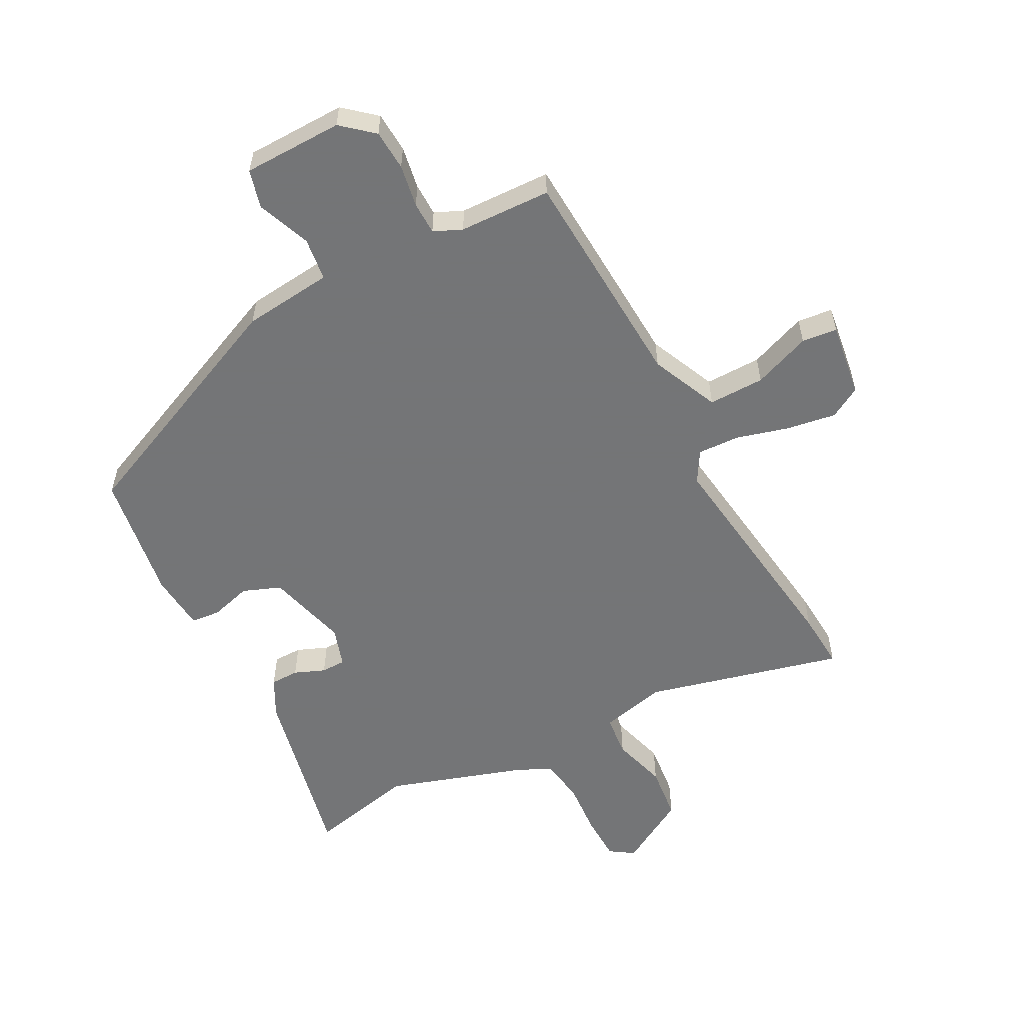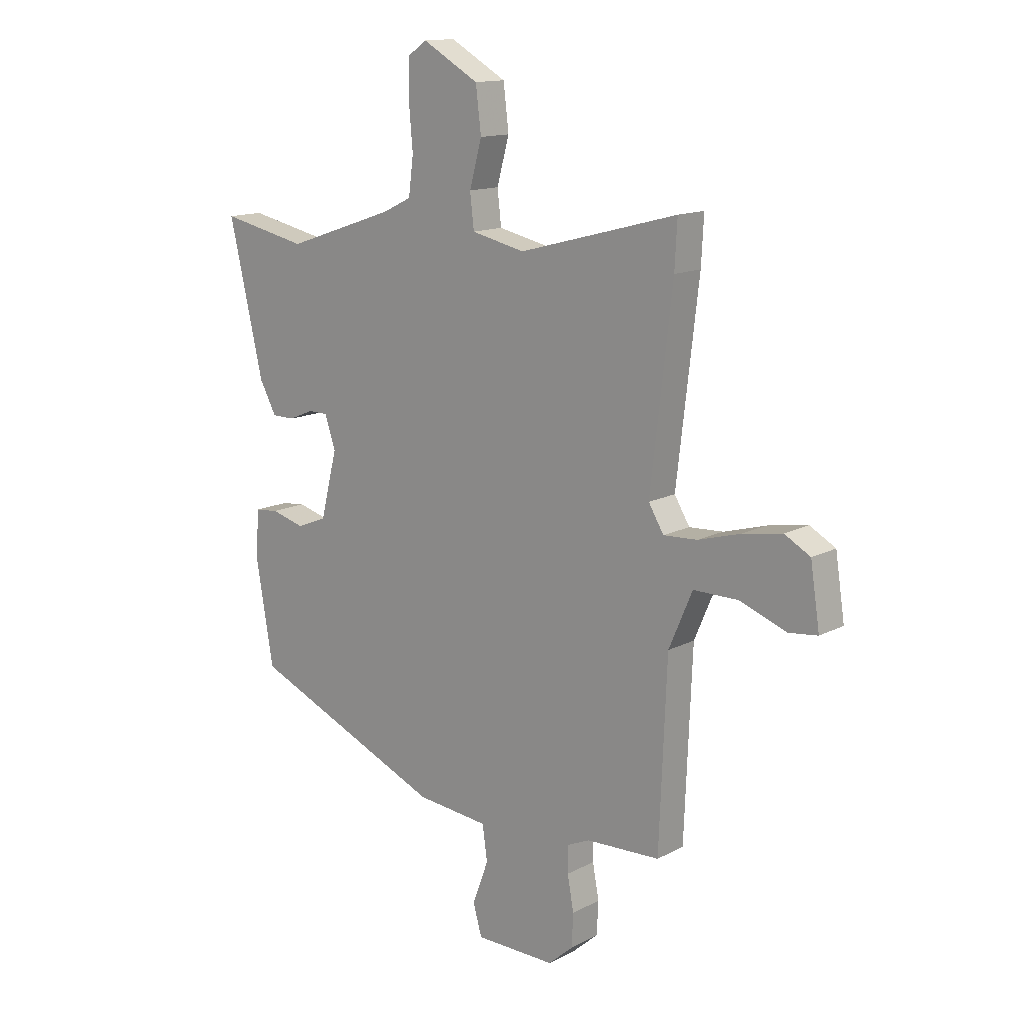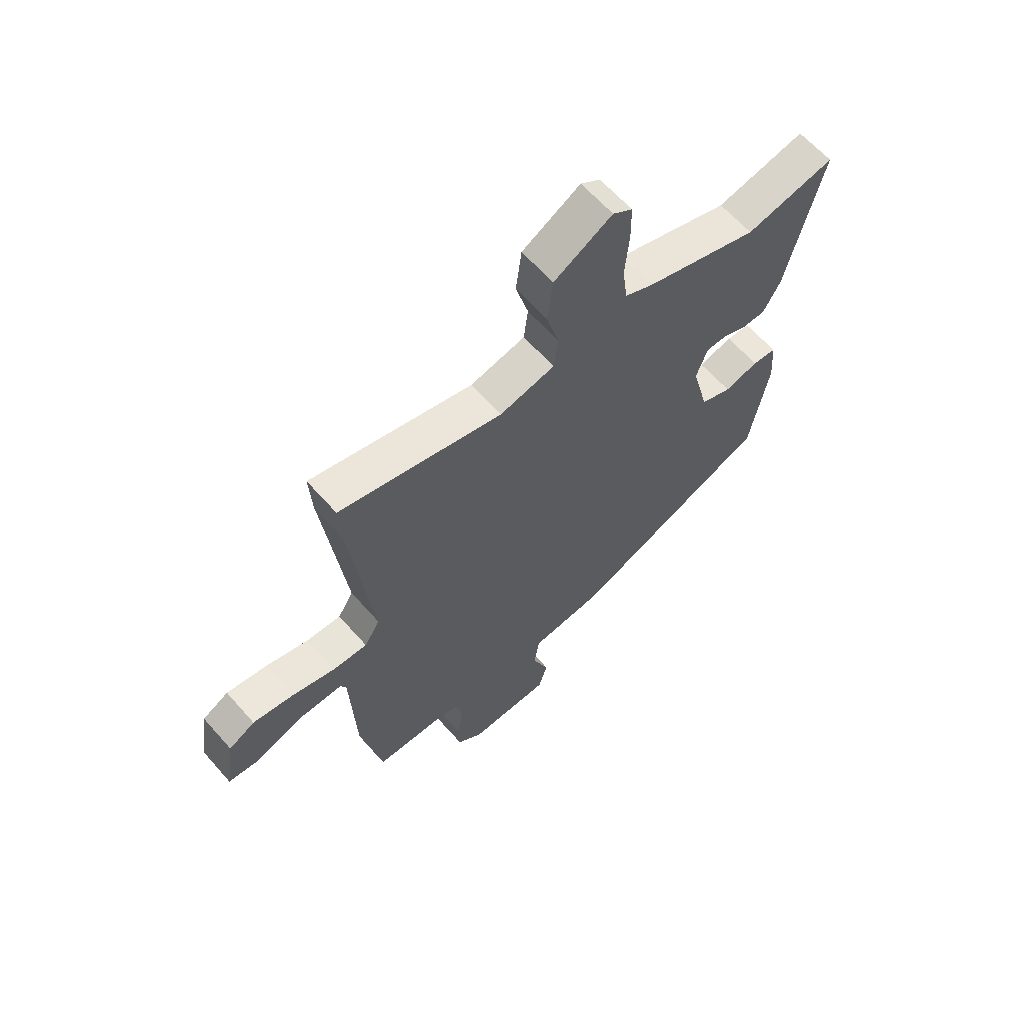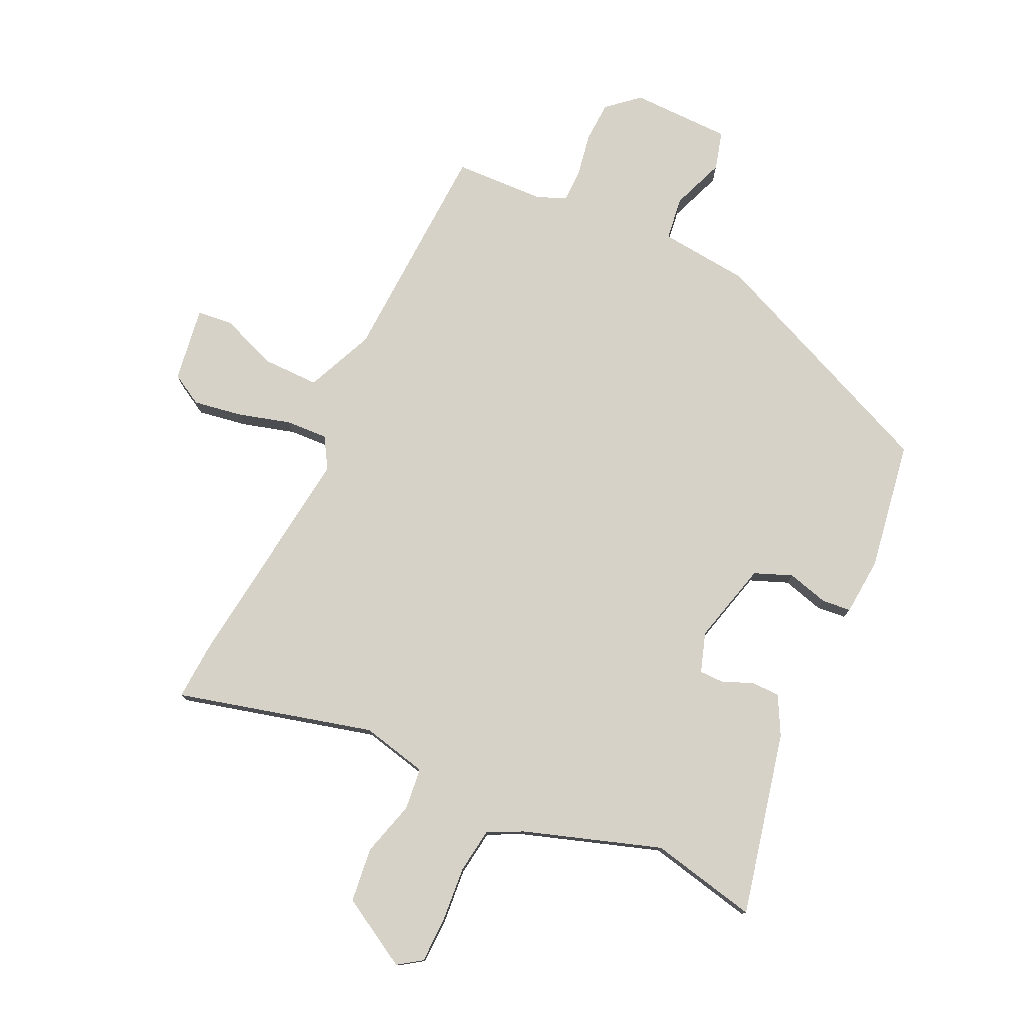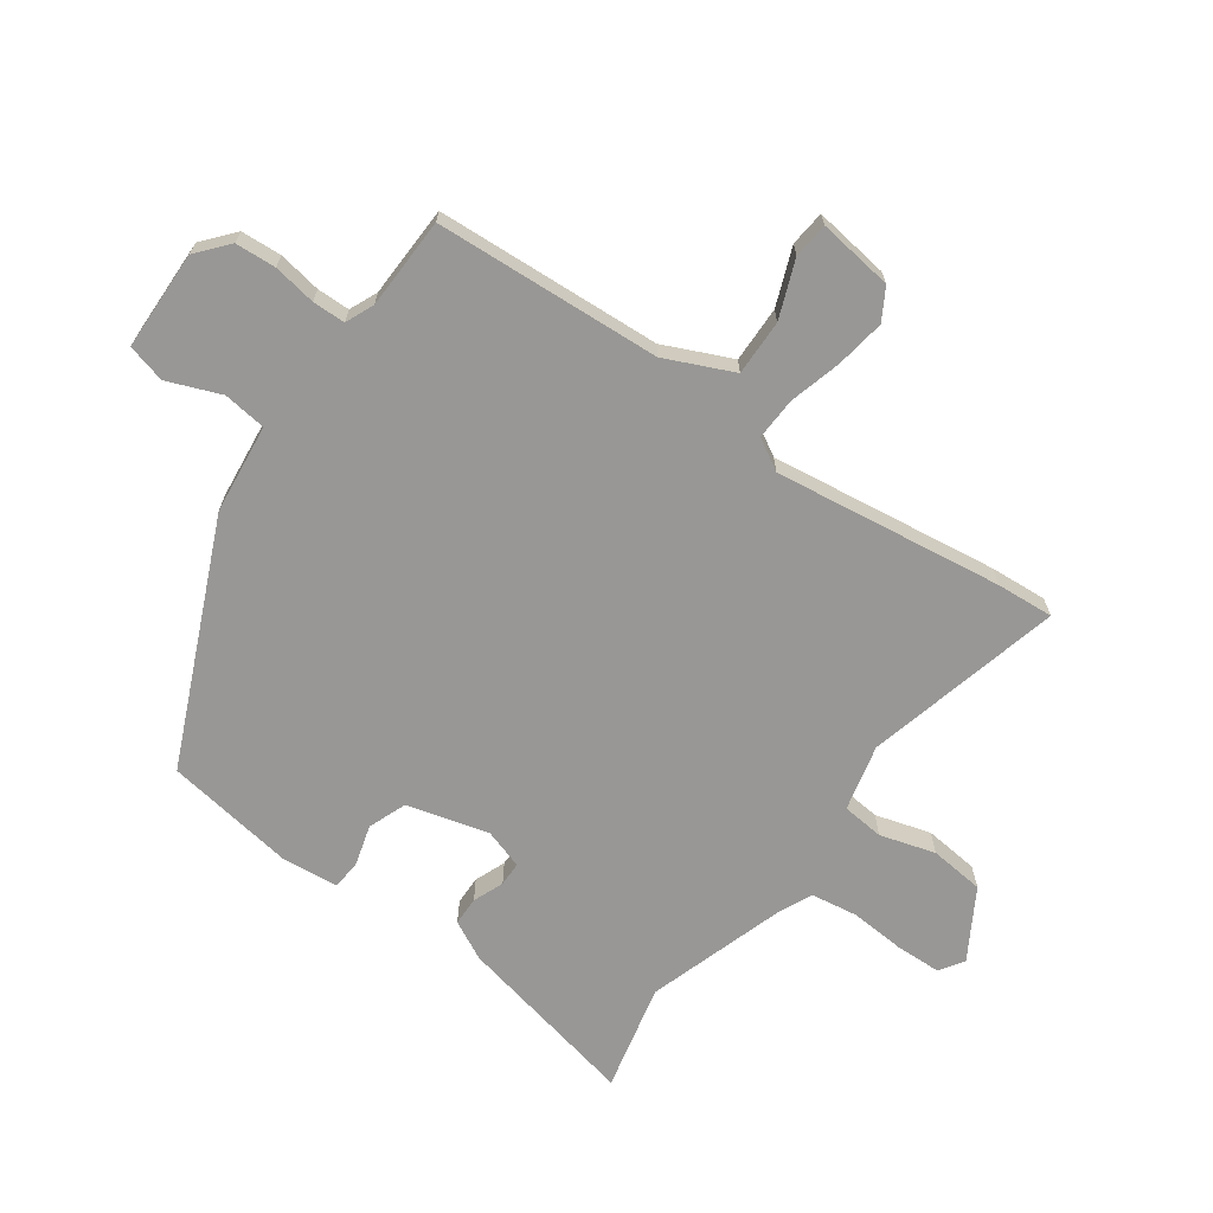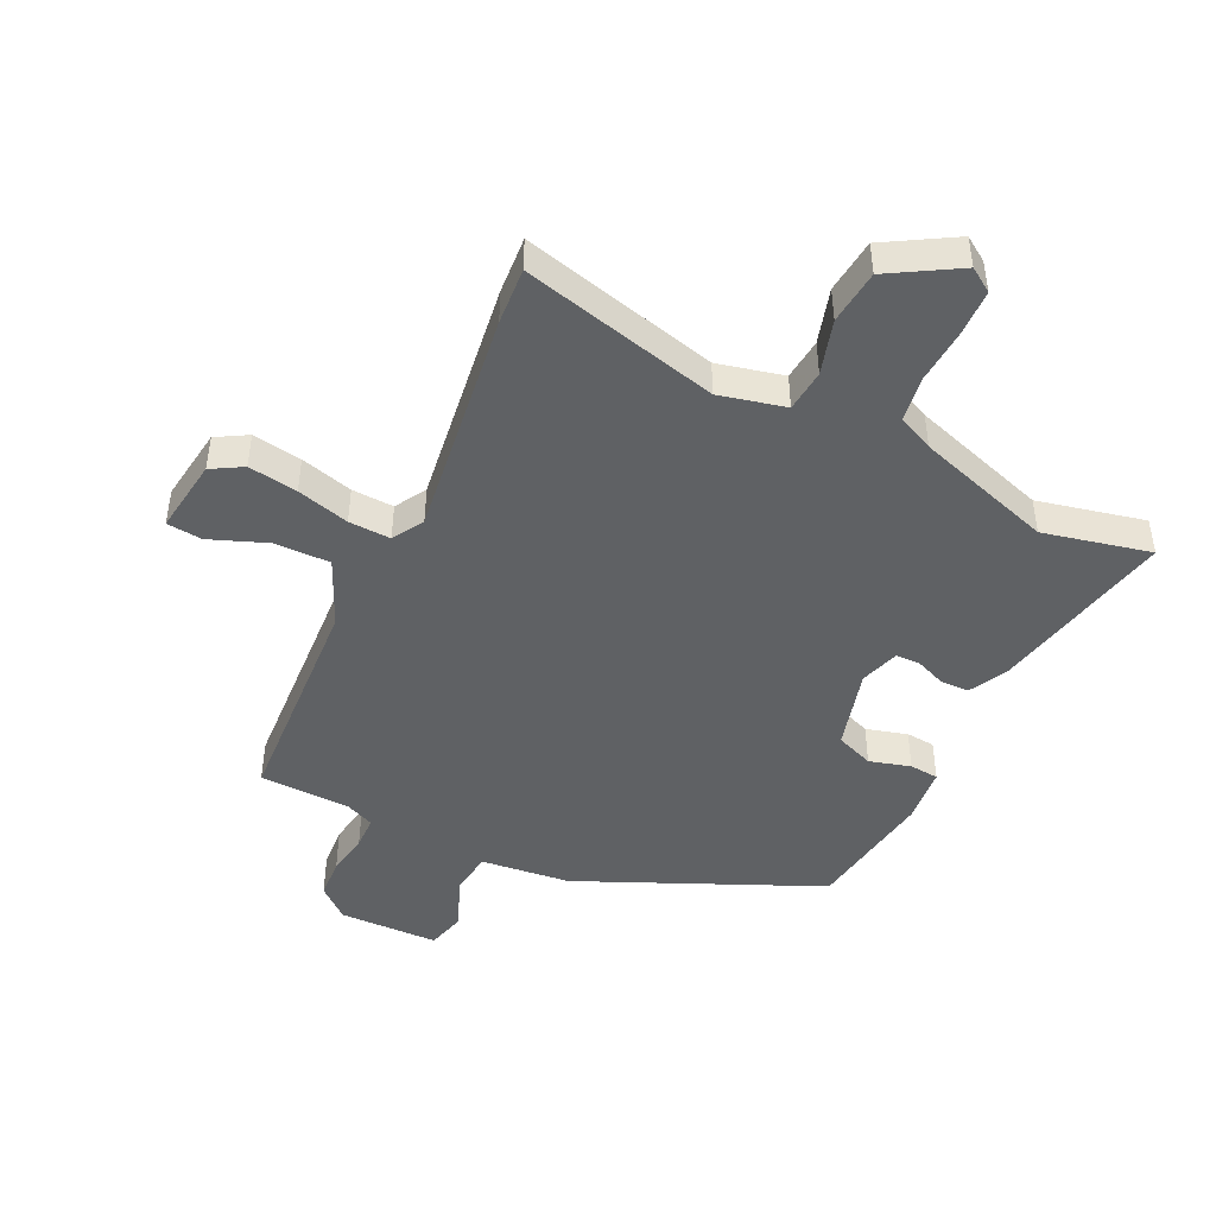
<metadata>
{"format":"obj","ext":"obj","renderer":"f3d","projection":"perspective","resolution":1024,"background":"white","views":[{"elev":-56.4,"azim":-151.4,"up":"+Y"},{"elev":14.0,"azim":-138.8,"up":"+Z"},{"elev":63.5,"azim":-41.4,"up":"+Z"},{"elev":77.8,"azim":25.5,"up":"+Y"},{"elev":-68.2,"azim":-124.5,"up":"+Y"},{"elev":-46.1,"azim":-24.7,"up":"+Y"}]}
</metadata>
<code>
v -0.486 0.07 -0.497
v -0.501 0.07 -0.125
v -0.549 0.07 -0.013
v -0.641 0.07 -0.013
v -0.736 0.07 -0.048
v -0.794 0.07 -0.041
v -0.775 0.07 0.082
v -0.723 0.07 0.111
v -0.642 0.07 0.097
v -0.556 0.07 0.072
v -0.487 0.07 0.068
v -0.456 0.07 0.119
v -0.5 0.07 0.497
v -0.505 0.07 0.591
v -0.182 0.07 0.505
v -0.073 0.07 0.529
v -0.065 0.07 0.598
v -0.09 0.07 0.689
v -0.079 0.07 0.779
v 0.036 0.07 0.844
v 0.075 0.07 0.817
v 0.076 0.07 0.742
v 0.068 0.07 0.651
v 0.078 0.07 0.575
v 0.136 0.07 0.547
v 0.36 0.07 0.471
v 0.537 0.07 0.508
v 0.467 0.07 0.206
v 0.433 0.07 0.143
v 0.386 0.07 0.143
v 0.336 0.07 0.164
v 0.296 0.07 0.164
v 0.274 0.07 0.099
v 0.308 0.07 -0.036
v 0.37 0.07 -0.061
v 0.438 0.07 -0.043
v 0.486 0.07 -0.048
v 0.493 0.07 -0.143
v 0.457 0.07 -0.356
v 0.059 0.07 -0.524
v -0.089 0.07 -0.538
v -0.099 0.07 -0.609
v -0.066 0.07 -0.697
v -0.084 0.07 -0.76
v -0.248 0.07 -0.761
v -0.299 0.07 -0.716
v -0.302 0.07 -0.649
v -0.289 0.07 -0.579
v -0.289 0.07 -0.525
v -0.335 0.07 -0.504
v -0.486 0 -0.497
v -0.501 0 -0.125
v -0.549 0 -0.013
v -0.641 0 -0.013
v -0.736 0 -0.048
v -0.794 0 -0.041
v -0.775 0 0.082
v -0.723 0 0.111
v -0.642 0 0.097
v -0.556 0 0.072
v -0.487 0 0.068
v -0.456 0 0.119
v -0.5 0 0.497
v -0.505 0 0.591
v -0.182 0 0.505
v -0.073 0 0.529
v -0.065 0 0.598
v -0.09 0 0.689
v -0.079 0 0.779
v 0.036 0 0.844
v 0.075 0 0.817
v 0.076 0 0.742
v 0.068 0 0.651
v 0.078 0 0.575
v 0.136 0 0.547
v 0.36 0 0.471
v 0.537 0 0.508
v 0.467 0 0.206
v 0.433 0 0.143
v 0.386 0 0.143
v 0.336 0 0.164
v 0.296 0 0.164
v 0.274 0 0.099
v 0.308 0 -0.036
v 0.37 0 -0.061
v 0.438 0 -0.043
v 0.486 0 -0.048
v 0.493 0 -0.143
v 0.457 0 -0.356
v 0.059 0 -0.524
v -0.089 0 -0.538
v -0.099 0 -0.609
v -0.066 0 -0.697
v -0.084 0 -0.76
v -0.248 0 -0.761
v -0.299 0 -0.716
v -0.302 0 -0.649
v -0.289 0 -0.579
v -0.289 0 -0.525
v -0.335 0 -0.504
f 46 47 48
f 45 46 48
f 44 45 48
f 43 44 48
f 42 43 48
f 41 42 48 49
f 41 49 50
f 40 41 50
f 39 40 50
f 38 39 50
f 37 38 50
f 36 37 50
f 35 36 50
f 29 30 31
f 28 29 31
f 27 28 31
f 26 27 31
f 25 26 31 32
f 24 25 32 33
f 21 22 23
f 20 21 23
f 19 20 23
f 18 19 23
f 17 18 23
f 16 17 23 24
f 12 13 14 15
f 11 12 15 16
f 8 9 10
f 7 8 10
f 6 7 10
f 5 6 10
f 4 5 10
f 3 4 10 11
f 24 33 34
f 16 24 34
f 11 16 34
f 3 11 34
f 2 3 34
f 34 35 50
f 2 34 50
f 1 2 50
f 98 97 96
f 98 96 95
f 98 95 94
f 98 94 93
f 98 93 92
f 99 98 92 91
f 100 99 91
f 100 91 90
f 100 90 89
f 100 89 88
f 100 88 87
f 100 87 86
f 100 86 85
f 81 80 79
f 81 79 78
f 81 78 77
f 81 77 76
f 82 81 76 75
f 83 82 75 74
f 73 72 71
f 73 71 70
f 73 70 69
f 73 69 68
f 73 68 67
f 74 73 67 66
f 65 64 63 62
f 66 65 62 61
f 60 59 58
f 60 58 57
f 60 57 56
f 60 56 55
f 60 55 54
f 61 60 54 53
f 84 83 74
f 84 74 66
f 84 66 61
f 84 61 53
f 84 53 52
f 100 85 84
f 100 84 52
f 100 52 51
f 1 51 52 2
f 2 52 53 3
f 3 53 54 4
f 4 54 55 5
f 5 55 56 6
f 6 56 57 7
f 7 57 58 8
f 8 58 59 9
f 9 59 60 10
f 10 60 61 11
f 11 61 62 12
f 12 62 63 13
f 13 63 64 14
f 14 64 65 15
f 15 65 66 16
f 16 66 67 17
f 17 67 68 18
f 18 68 69 19
f 19 69 70 20
f 20 70 71 21
f 21 71 72 22
f 22 72 73 23
f 23 73 74 24
f 24 74 75 25
f 25 75 76 26
f 26 76 77 27
f 27 77 78 28
f 28 78 79 29
f 29 79 80 30
f 30 80 81 31
f 31 81 82 32
f 32 82 83 33
f 33 83 84 34
f 34 84 85 35
f 35 85 86 36
f 36 86 87 37
f 37 87 88 38
f 38 88 89 39
f 39 89 90 40
f 40 90 91 41
f 41 91 92 42
f 42 92 93 43
f 43 93 94 44
f 44 94 95 45
f 45 95 96 46
f 46 96 97 47
f 47 97 98 48
f 48 98 99 49
f 49 99 100 50
f 50 100 51 1

</code>
